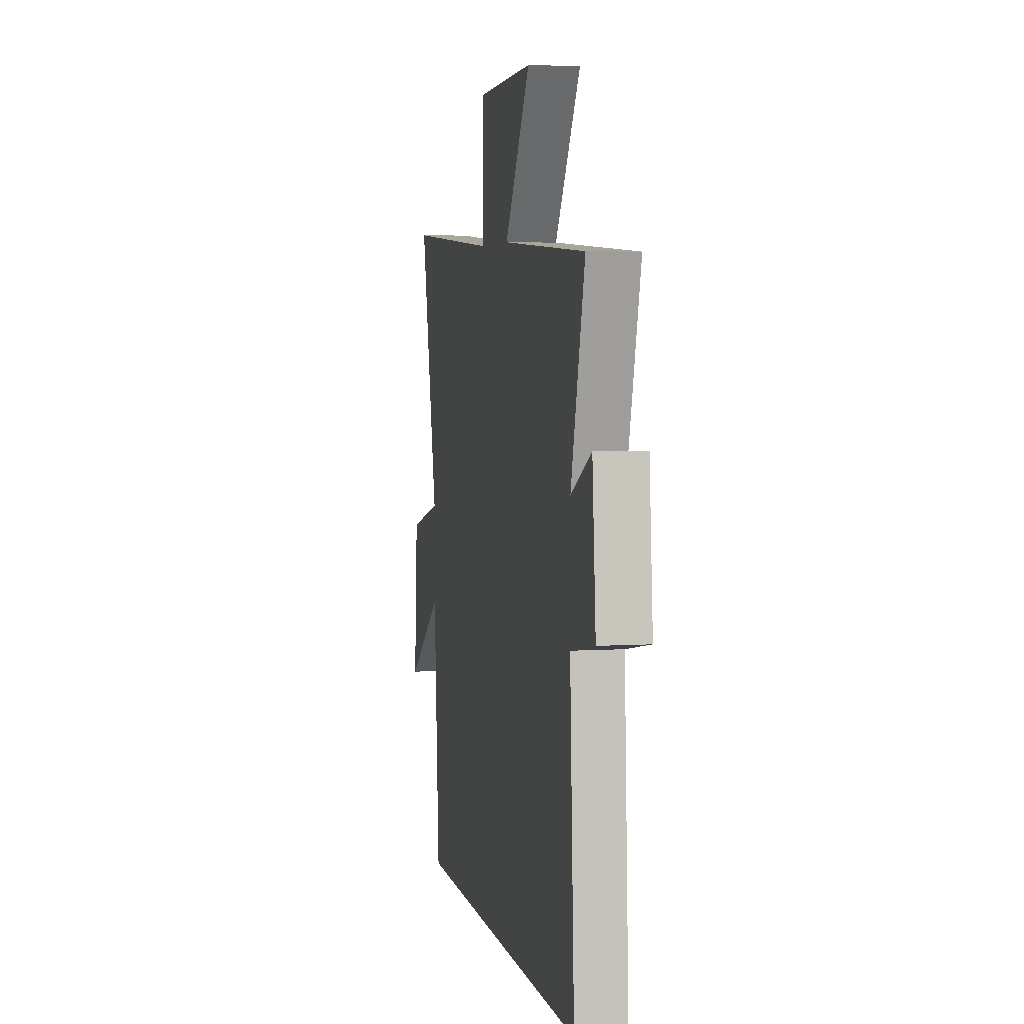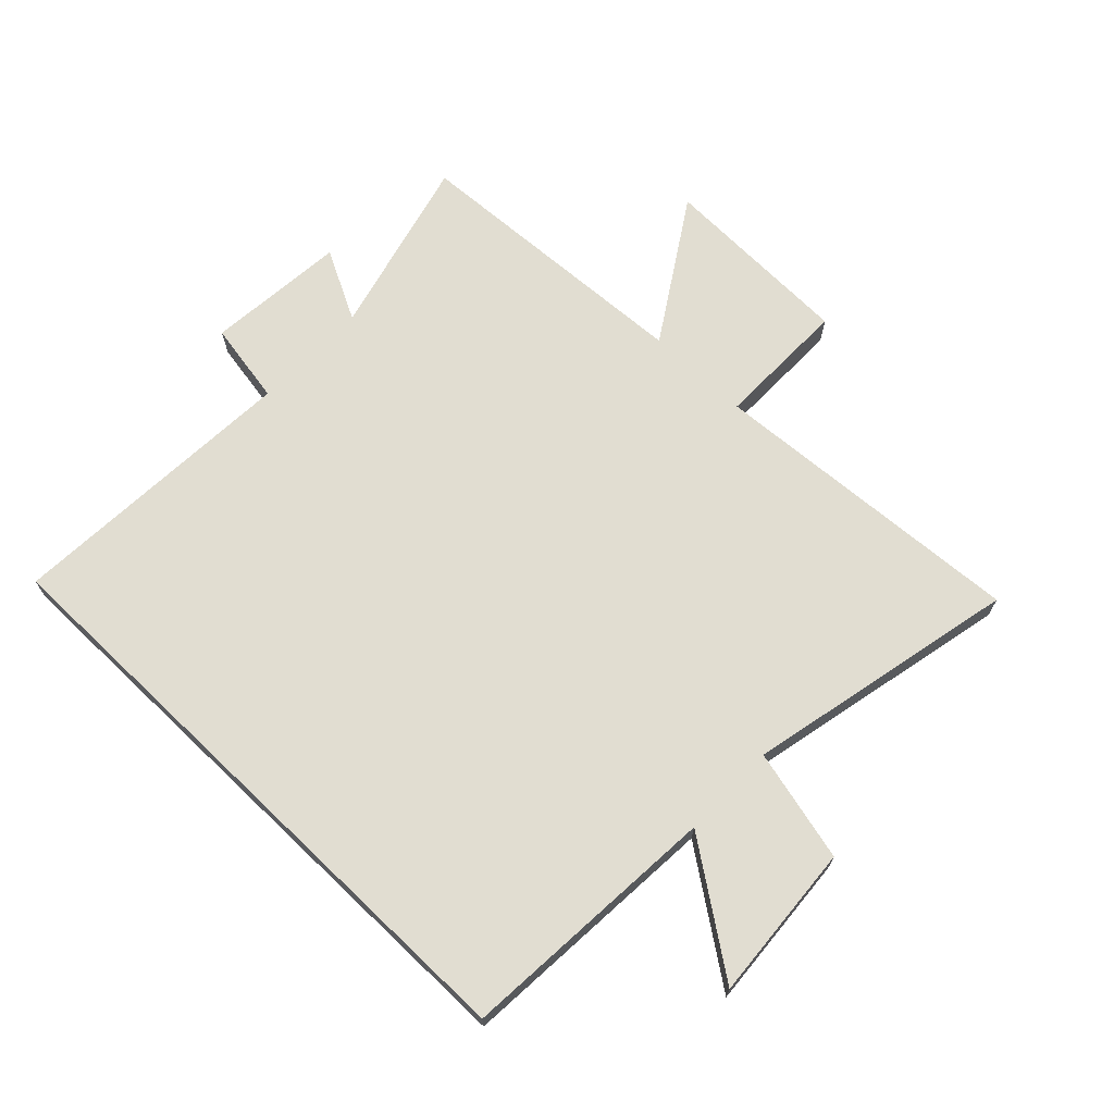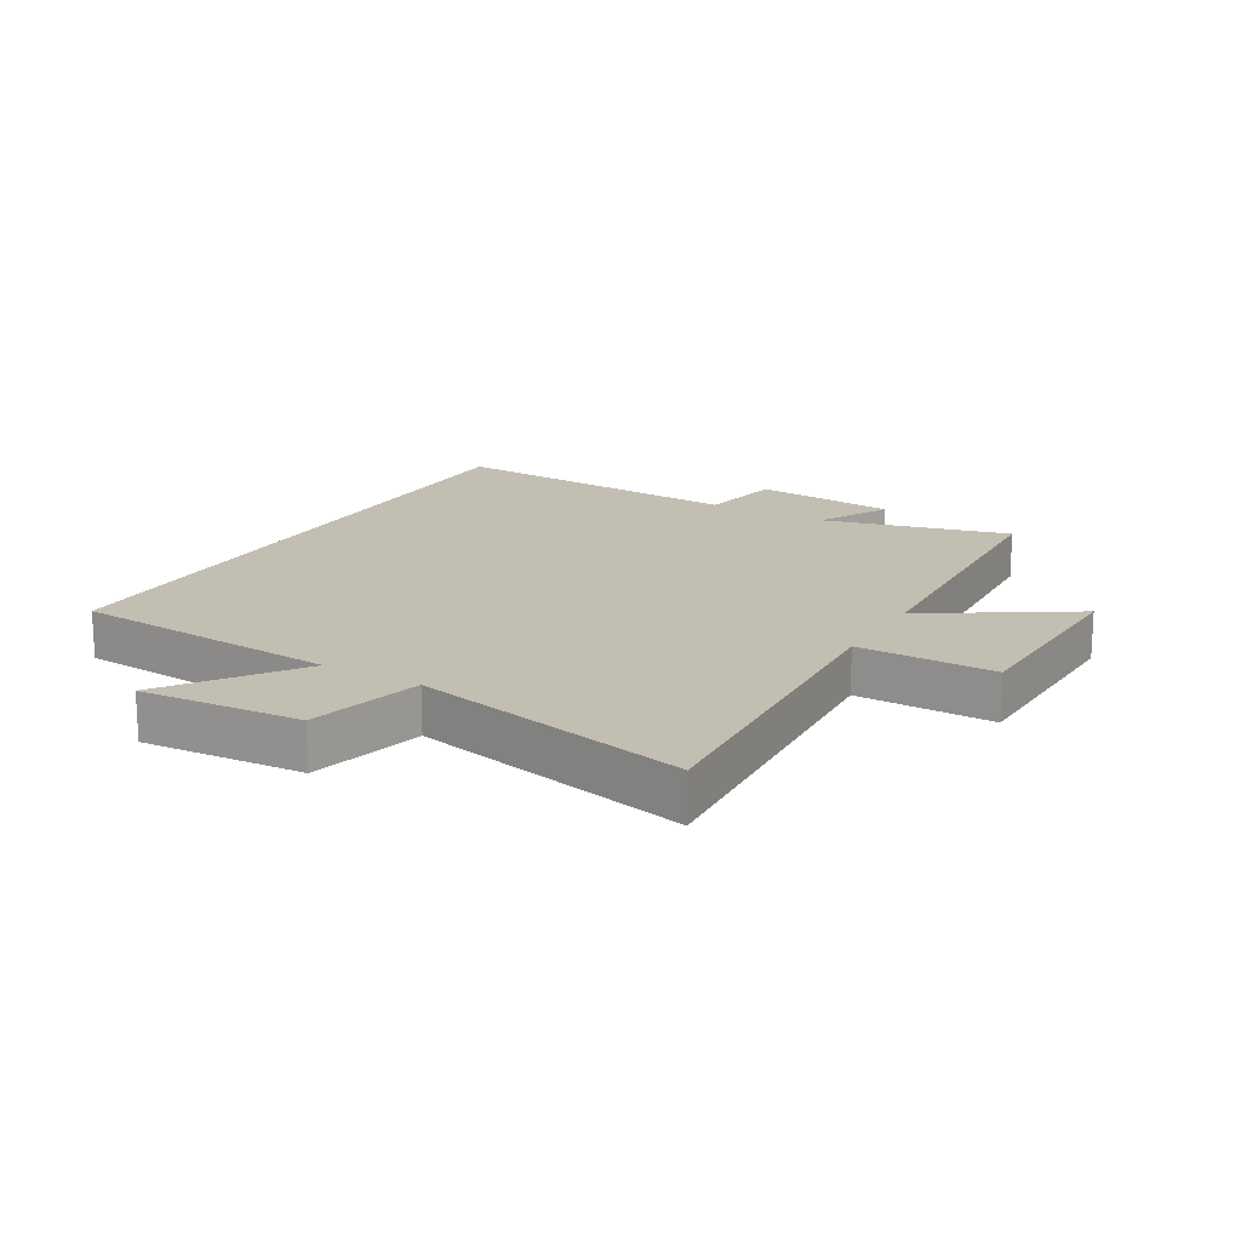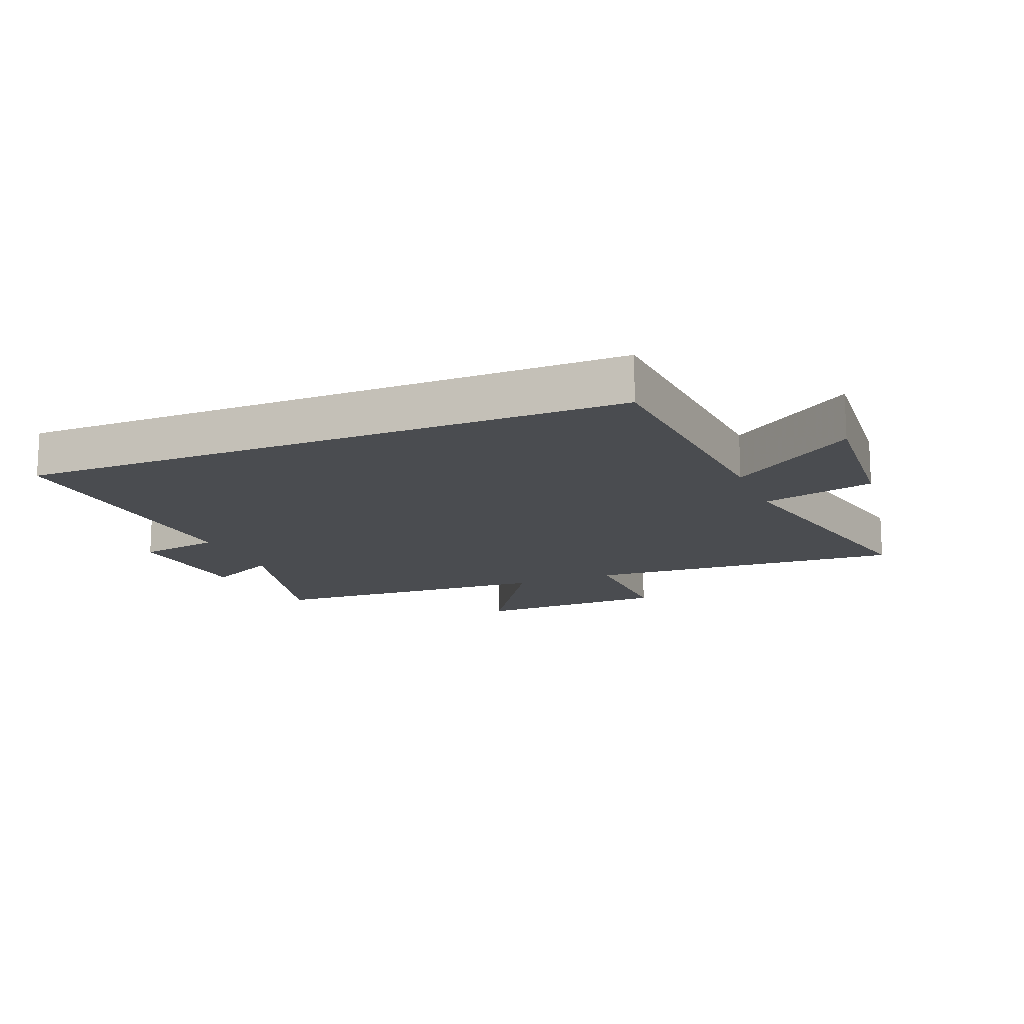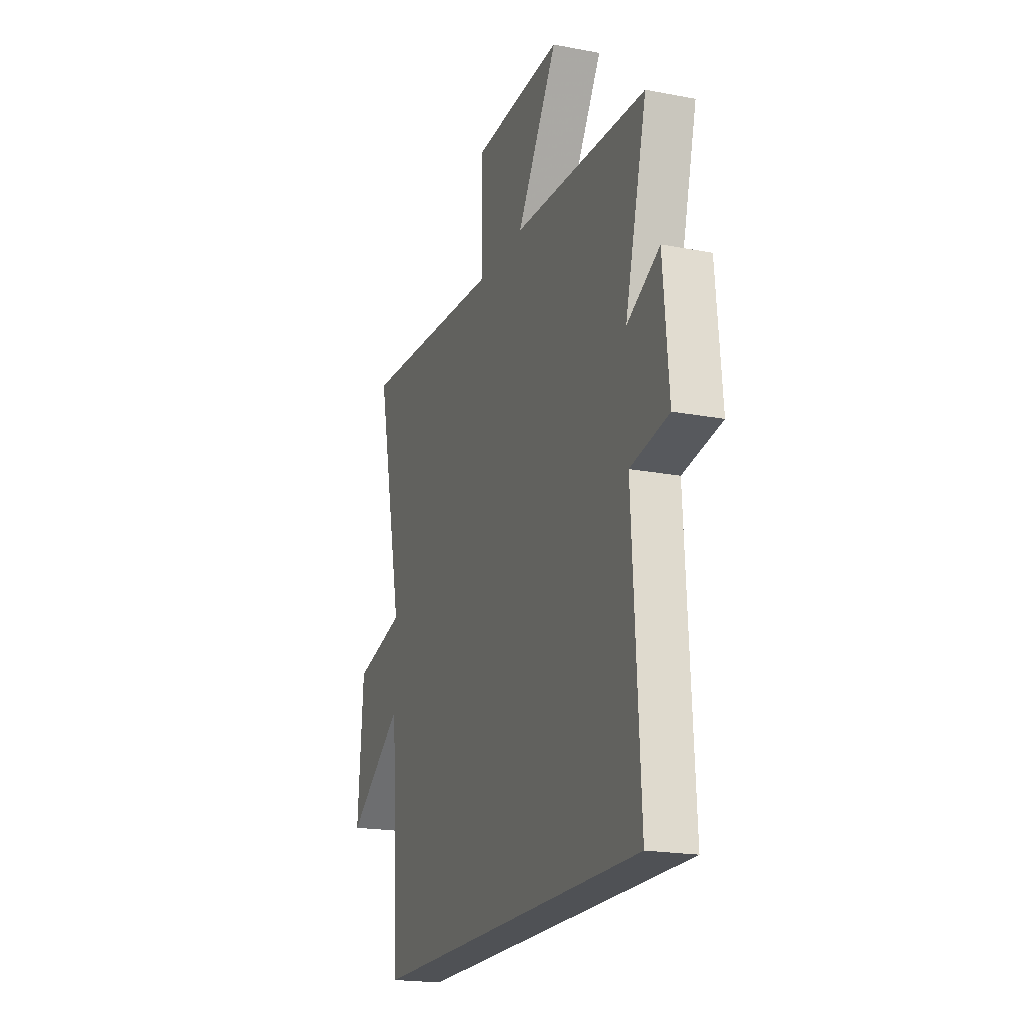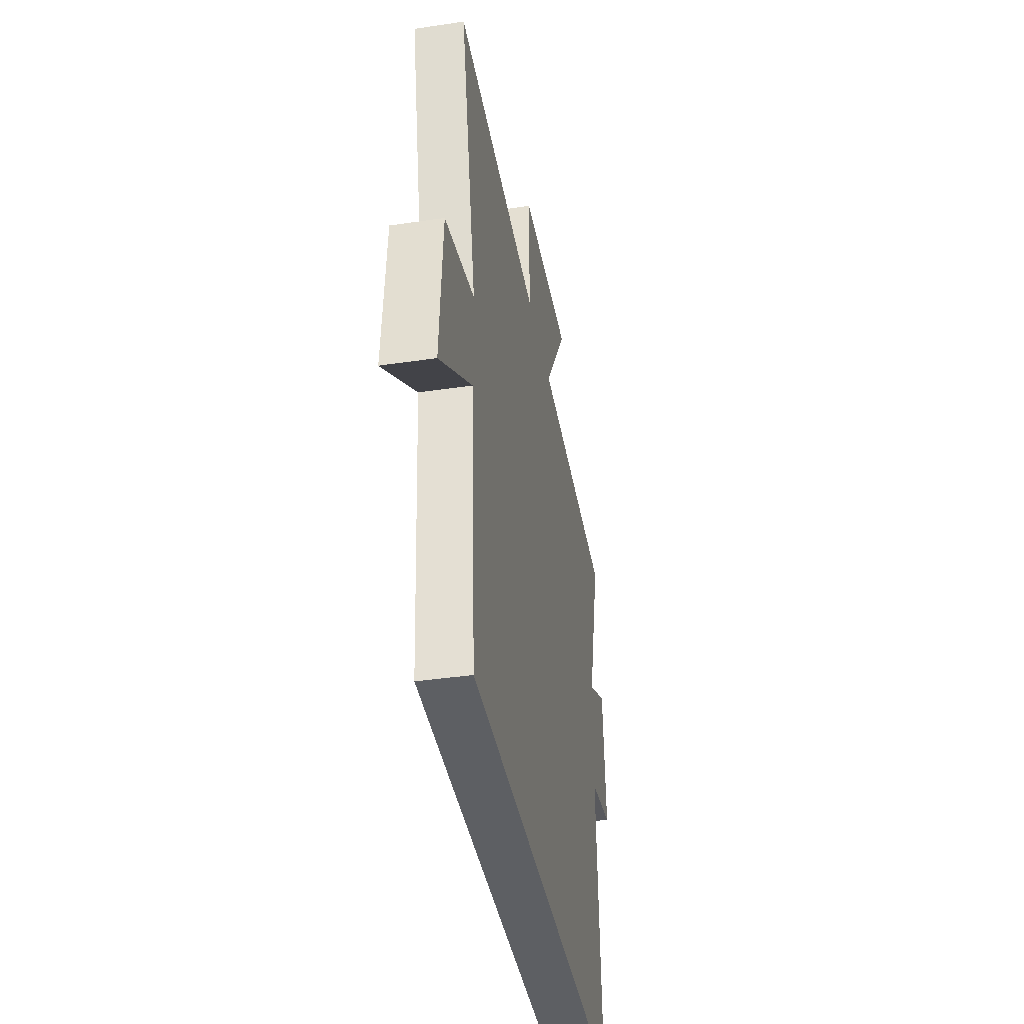
<metadata>
{"format":"obj","ext":"obj","renderer":"f3d","projection":"perspective","resolution":1024,"background":"white","views":[{"elev":4.5,"azim":78.5,"up":"+Z"},{"elev":68.7,"azim":-136.2,"up":"+Y"},{"elev":17.4,"azim":-59.7,"up":"+Y"},{"elev":-14.8,"azim":-157.8,"up":"+Y"},{"elev":-20.0,"azim":70.6,"up":"+Z"},{"elev":-40.2,"azim":-79.6,"up":"+Z"}]}
</metadata>
<code>
v 0.526 0.07 -0.5
v -0.47 0.07 -0.5
v -0.5 0.07 -0.07
v -0.704 0.07 -0.215
v -0.684 0.07 0.043
v -0.5 0.07 0.088
v -0.597 0.07 0.534
v -0.073 0.07 0.5
v -0.074 0.07 0.718
v 0.246 0.07 0.728
v 0.101 0.07 0.5
v 0.578 0.07 0.474
v 0.5 0.07 0.177
v 0.616 0.07 0.237
v 0.636 0.07 0.007
v 0.5 0.07 -0.017
v 0.526 0 -0.5
v -0.47 0 -0.5
v -0.5 0 -0.07
v -0.704 0 -0.215
v -0.684 0 0.043
v -0.5 0 0.088
v -0.597 0 0.534
v -0.073 0 0.5
v -0.074 0 0.718
v 0.246 0 0.728
v 0.101 0 0.5
v 0.578 0 0.474
v 0.5 0 0.177
v 0.616 0 0.237
v 0.636 0 0.007
v 0.5 0 -0.017
f 13 14 15 16
f 11 12 13
f 11 13 16
f 8 9 10 11
f 1 2 3
f 16 1 3
f 11 16 3
f 8 11 3
f 6 7 8
f 3 4 5 6
f 3 6 8
f 32 31 30 29
f 29 28 27
f 32 29 27
f 27 26 25 24
f 19 18 17
f 19 17 32
f 19 32 27
f 19 27 24
f 24 23 22
f 22 21 20 19
f 24 22 19
f 1 17 18 2
f 2 18 19 3
f 3 19 20 4
f 4 20 21 5
f 5 21 22 6
f 6 22 23 7
f 7 23 24 8
f 8 24 25 9
f 9 25 26 10
f 10 26 27 11
f 11 27 28 12
f 12 28 29 13
f 13 29 30 14
f 14 30 31 15
f 15 31 32 16
f 16 32 17 1

</code>
